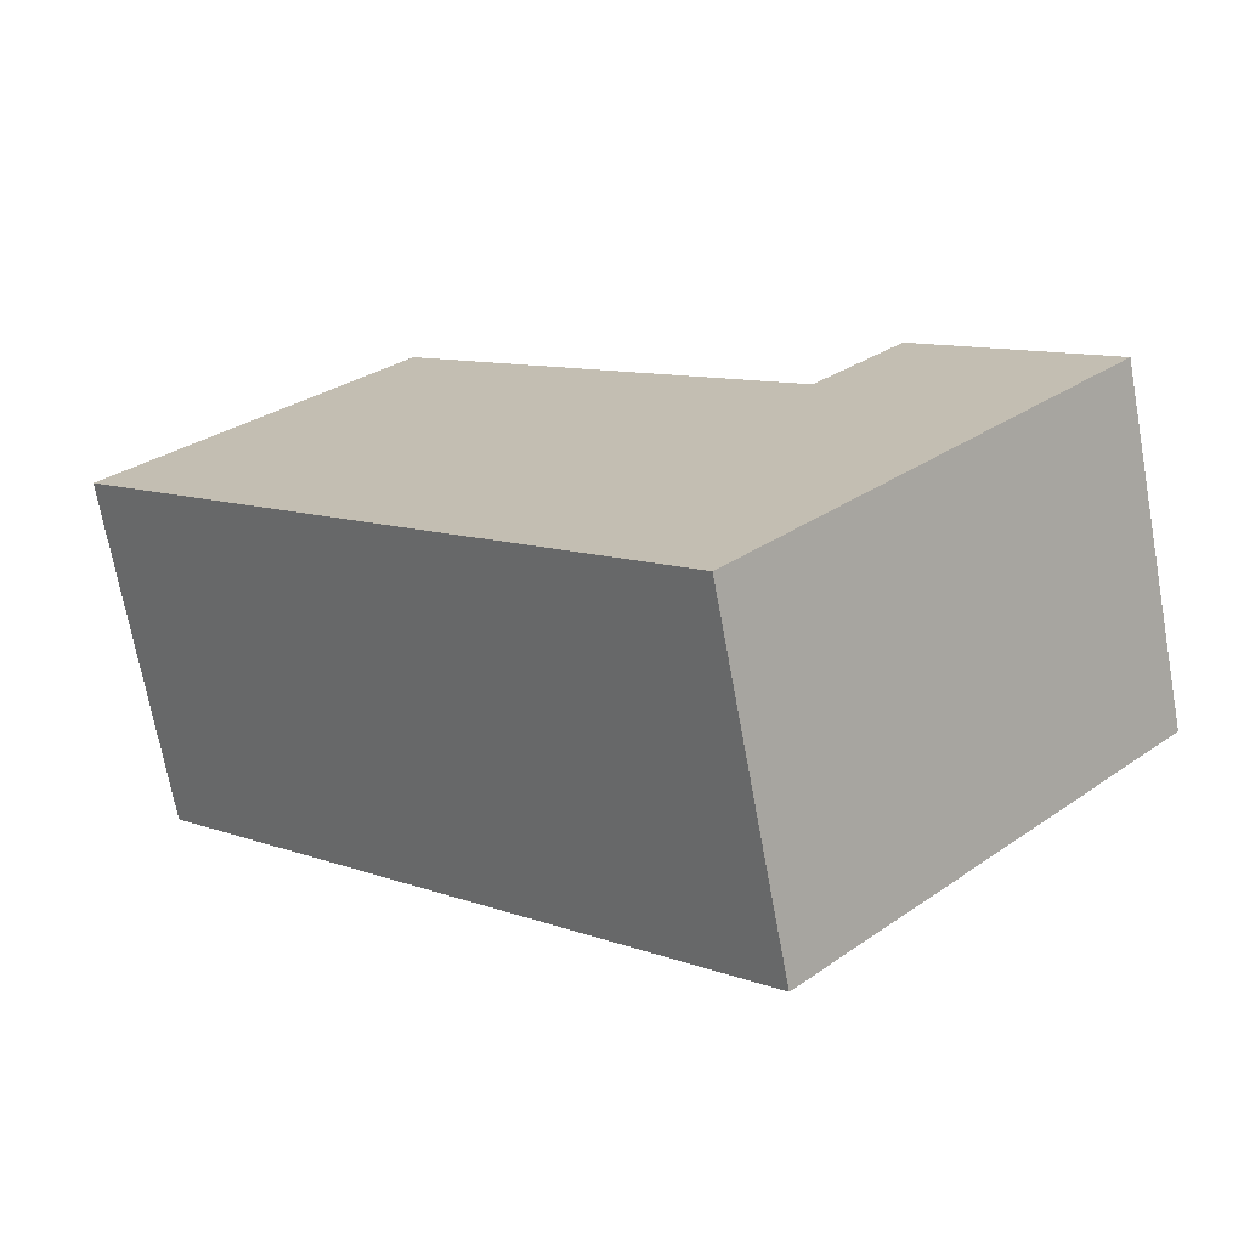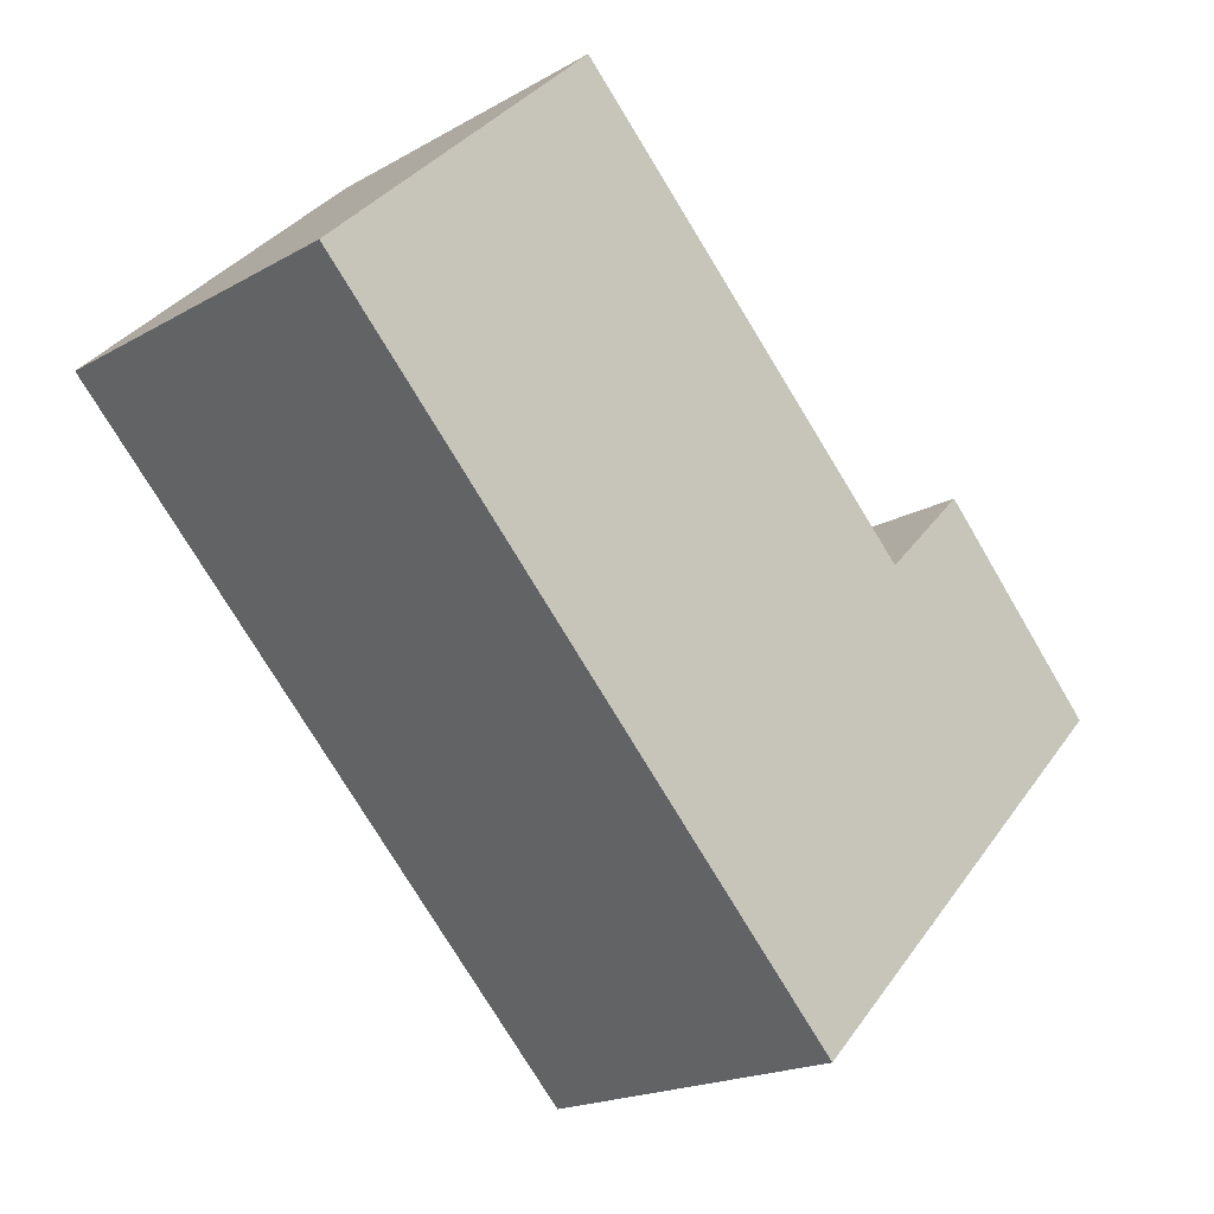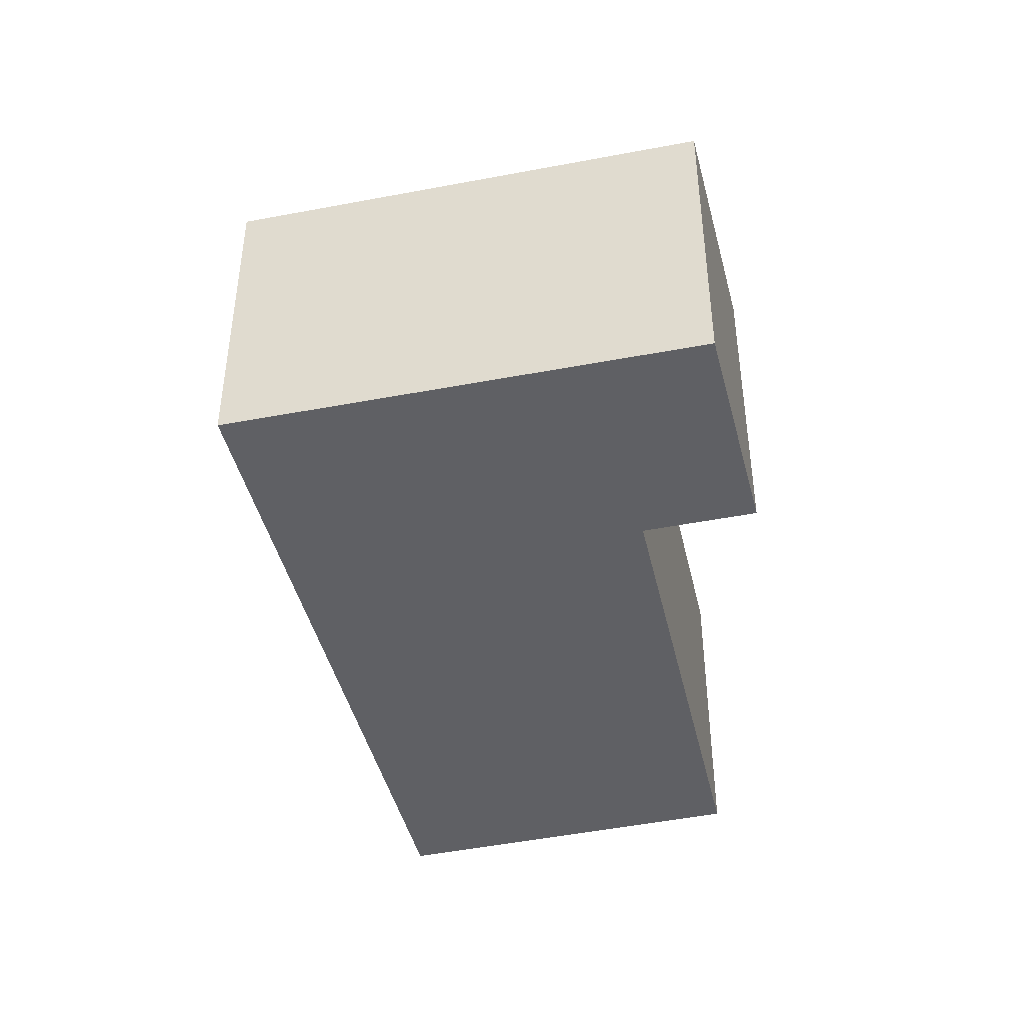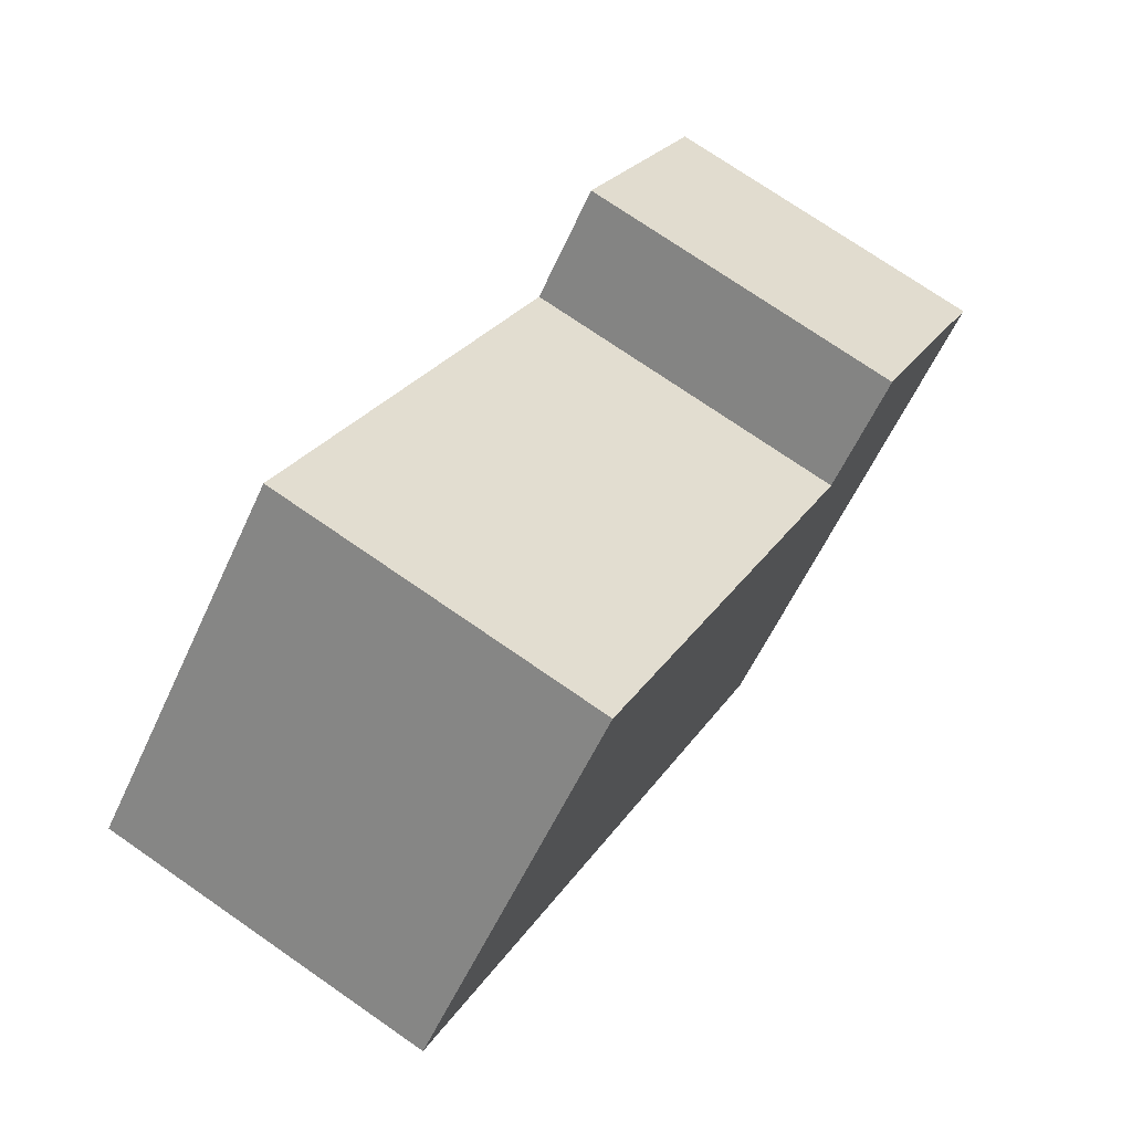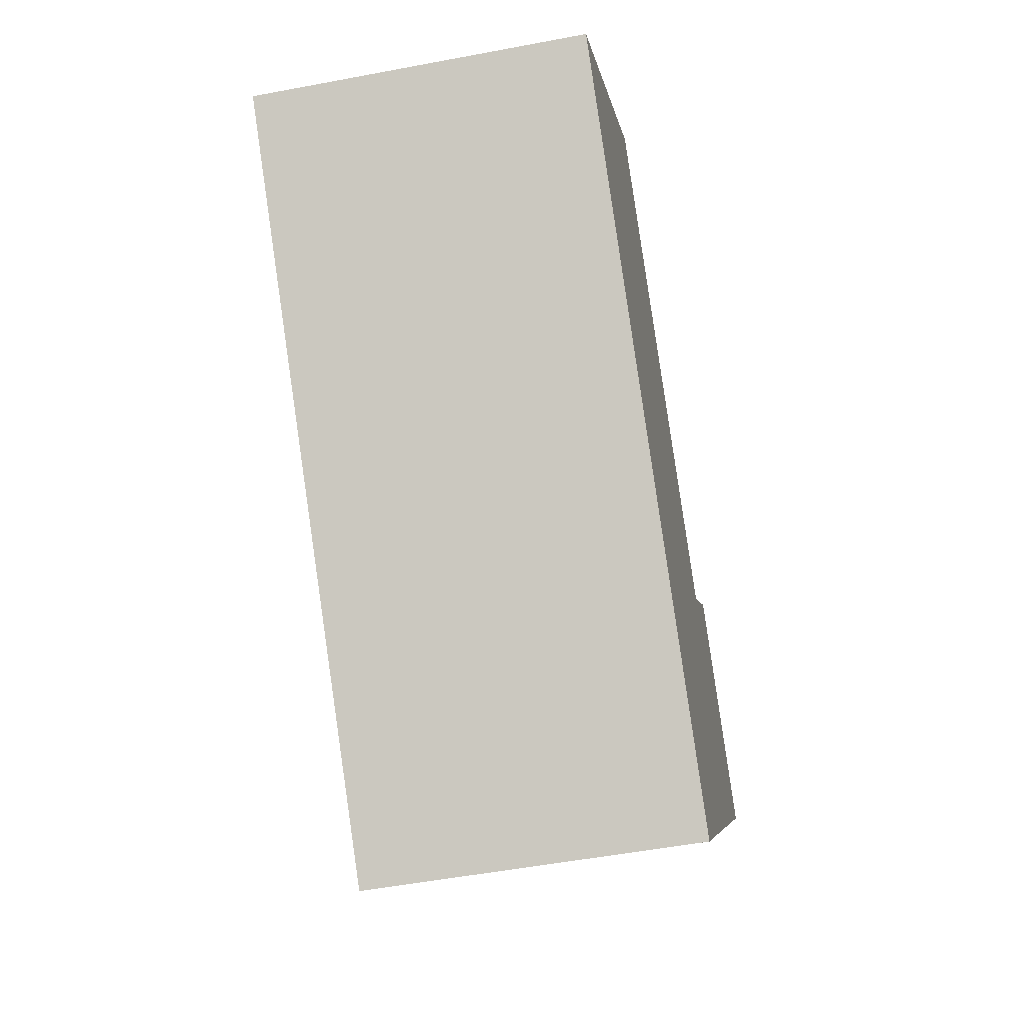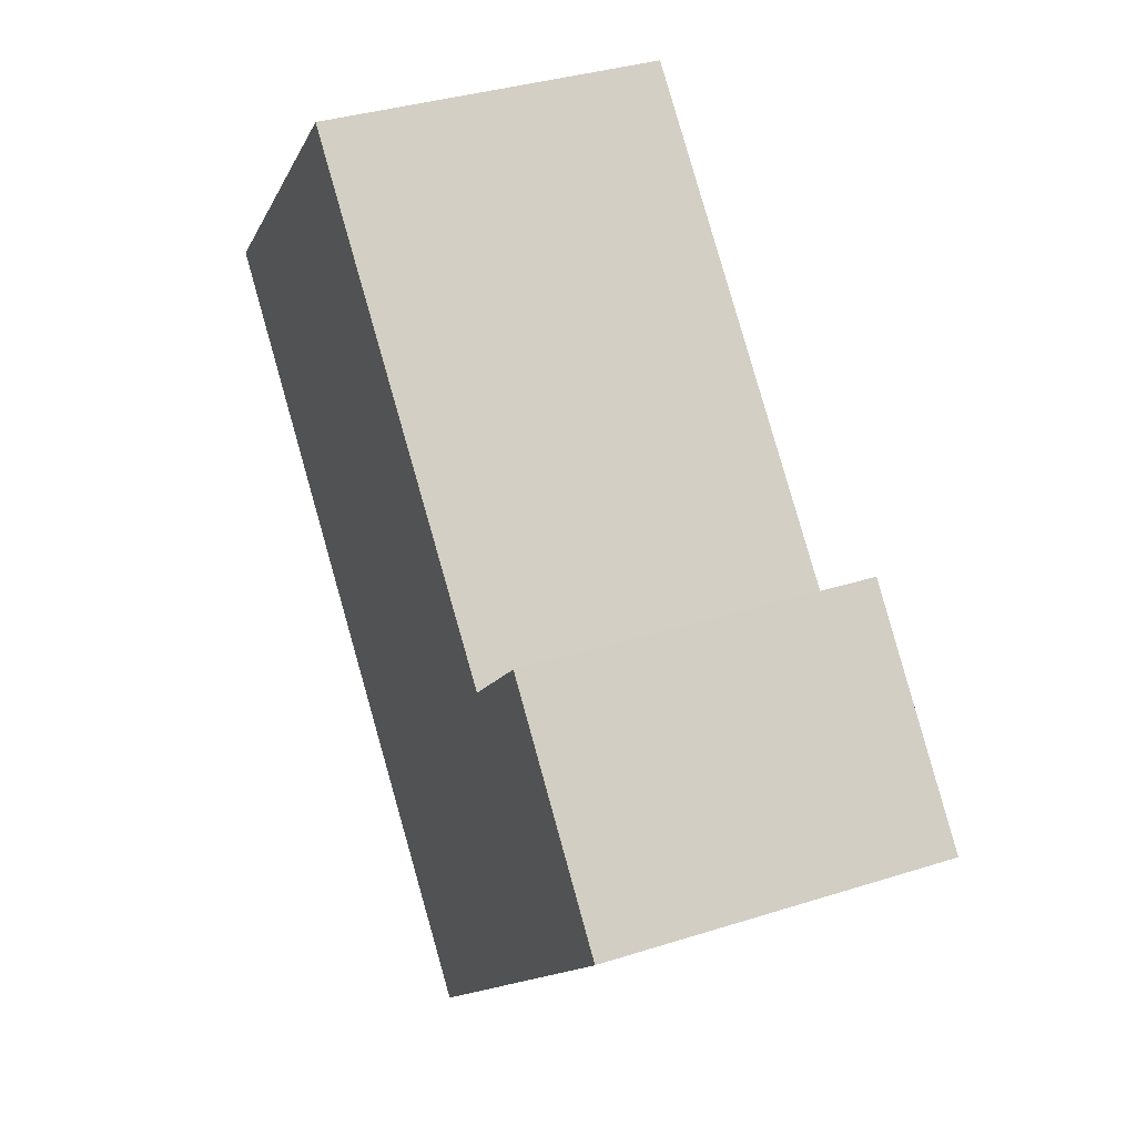
<metadata>
{"format":"obj","ext":"obj","renderer":"f3d","projection":"perspective","resolution":1024,"background":"white","views":[{"elev":-70.8,"azim":-169.6,"up":"+Z"},{"elev":-19.1,"azim":136.9,"up":"+Z"},{"elev":-44.1,"azim":-121.9,"up":"+Y"},{"elev":73.9,"azim":124.7,"up":"+Z"},{"elev":-51.2,"azim":101.7,"up":"+Z"},{"elev":35.5,"azim":-112.8,"up":"+Z"}]}
</metadata>
<code>
v  2.958 2.761 -3.016
v  5.219 2.761 3.809
v  7.495 2.761 1.586
v  2.128 2.761 0.756
v  0 2.761 1.691e-16
v  1.412 2.761 1.476
v  5.219 -2.332e-16 3.809
v  7.495 -9.711e-17 1.586
v  1.412 -9.038e-17 1.476
v  2.128 -4.629e-17 0.756
v  2.958 1.847e-16 -3.016
v  0 0 0
g defaultobject
f 1 2 3
f 2 1 4
f 4 1 5
f 4 5 6
f 7 3 2
f 3 7 8
f 9 4 6
f 4 9 10
f 8 1 3
f 1 8 11
f 11 5 1
f 5 11 12
f 12 6 5
f 6 12 9
f 10 2 4
f 2 10 7
f 7 11 8
f 11 7 10
f 11 10 9
f 11 9 12

</code>
